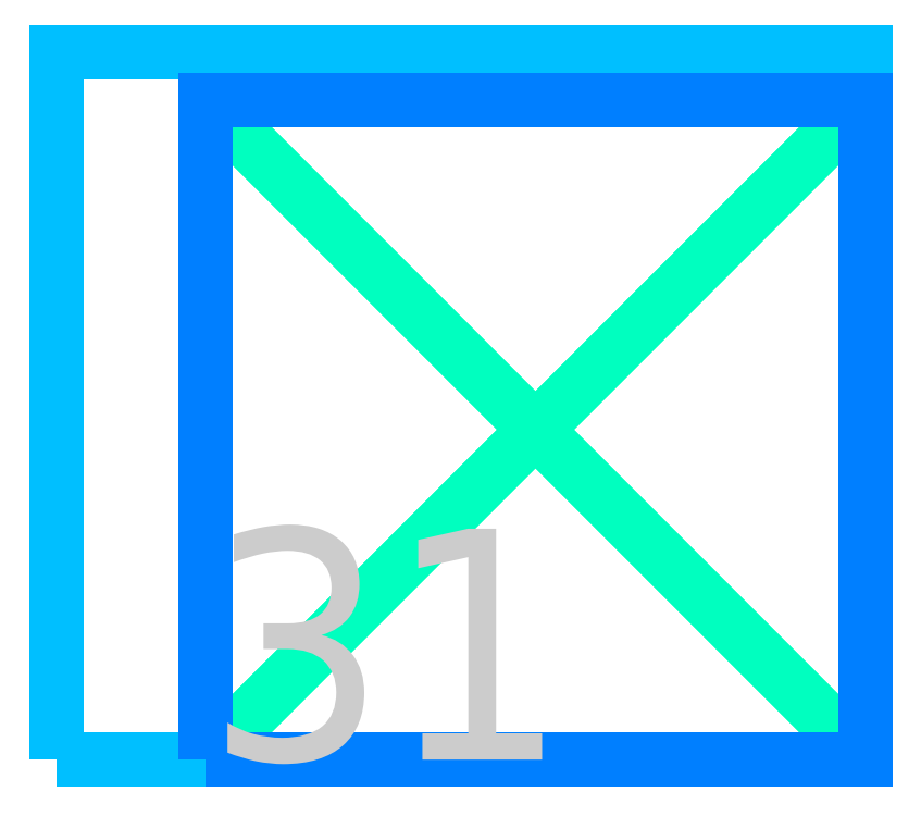
<metadata>
{"format":"dxf","ext":"dxf","renderer":"ezdxf+matplotlib","layout":"modelspace","background":"white","min_lineweight":24,"dpi":150}
</metadata>
<code>
0
SECTION
2
ENTITIES
0
LWPOLYLINE
8
PIXEL
90
579
70
1
10
-2154
20
-1482
10
-2142
20
-1482
10
-2142
20
1478
10
-2138
20
1478
10
-2138
20
-1482
10
-2126
20
-1482
10
-2126
20
1478
10
-2122
20
1478
10
-2122
20
-1482
10
-2110
20
-1482
10
-2110
20
1478
10
-2106
20
1478
10
-2106
20
-1482
10
-2094
20
-1482
10
-2094
20
1478
10
-2090
20
1478
10
-2090
20
-1482
10
-2078
20
-1482
10
-2078
20
1478
10
-2074
20
1478
10
-2074
20
-1482
10
-2062
20
-1482
10
-2062
20
1478
10
-2058
20
1478
10
-2058
20
-1482
10
-2046
20
-1482
10
-2046
20
1478
10
-2042
20
1478
10
-2042
20
-1482
10
-2030
20
-1482
10
-2030
20
1478
10
-2026
20
1478
10
-2026
20
-1482
10
-2014
20
-1482
10
-2014
20
1478
10
-2010
20
1478
10
-2010
20
-1482
10
-1998
20
-1482
10
-1998
20
1478
10
-1994
20
1478
10
-1994
20
-1482
10
-1982
20
-1482
10
-1982
20
1478
10
-1978
20
1478
10
-1978
20
-1482
10
-1966
20
-1482
10
-1966
20
1478
10
-1962
20
1478
10
-1962
20
-1482
10
-1950
20
-1482
10
-1950
20
1478
10
-1946
20
1478
10
-1946
20
-1482
10
-1934
20
-1482
10
-1934
20
1478
10
-1930
20
1478
10
-1930
20
-1482
10
-1918
20
-1482
10
-1918
20
1478
10
-1914
20
1478
10
-1914
20
-1482
10
-1902
20
-1482
10
-1902
20
1478
10
-1898
20
1478
10
-1898
20
-1482
10
-1886
20
-1482
10
-1886
20
1478
10
-1882
20
1478
10
-1882
20
-1482
10
-1870
20
-1482
10
-1870
20
1478
10
-1866
20
1478
10
-1866
20
-1482
10
-1854
20
-1482
10
-1854
20
1478
10
-1850
20
1478
10
-1850
20
-1482
10
-1838
20
-1482
10
-1838
20
1478
10
-1834
20
1478
10
-1834
20
-1482
10
-1822
20
-1482
10
-1822
20
1478
10
-1818
20
1478
10
-1818
20
-1482
10
-1806
20
-1482
10
-1806
20
1478
10
-1802
20
1478
10
-1802
20
-1482
10
-1790
20
-1482
10
-1790
20
1478
10
-1786
20
1478
10
-1786
20
-1482
10
-1774
20
-1482
10
-1774
20
1478
10
-1770
20
1478
10
-1770
20
-1482
10
-1758
20
-1482
10
-1758
20
1478
10
-1754
20
1478
10
-1754
20
-1482
10
-1742
20
-1482
10
-1742
20
1478
10
-1738
20
1478
10
-1738
20
-1482
10
-1726
20
-1482
10
-1726
20
1478
10
-1722
20
1478
10
-1722
20
-1482
10
-1710
20
-1482
10
-1710
20
1478
10
-1706
20
1478
10
-1706
20
-1482
10
-1694
20
-1482
10
-1694
20
1478
10
-1690
20
1478
10
-1690
20
-1482
10
-1678
20
-1482
10
-1678
20
1478
10
-1674
20
1478
10
-1674
20
-1482
10
-1662
20
-1482
10
-1662
20
1478
10
-1658
20
1478
10
-1658
20
-1482
10
-1646
20
-1482
10
-1646
20
1478
10
-1642
20
1478
10
-1642
20
-1482
10
-1630
20
-1482
10
-1630
20
1478
10
-1626
20
1478
10
-1626
20
-1482
10
-1614
20
-1482
10
-1614
20
1478
10
-1610
20
1478
10
-1610
20
-1482
10
-1598
20
-1482
10
-1598
20
1478
10
-1594
20
1478
10
-1594
20
-1482
10
-1586
20
-1482
10
-1488
20
-1482
10
-1486
20
-1482
10
-1482
20
-1482
10
-1062
20
-1482
10
-1062
20
-1062
10
-1482
20
-1062
10
-1482
20
-1062
10
-1486
20
-1062
10
-1486
20
-1062
10
-1486
20
-1062
10
-1486
20
-1058
10
-1486
20
-1058
10
-1486
20
-637.9
10
-1486
20
-633.9
10
-1486
20
-214
10
-1486
20
-214
10
-1486
20
-210
10
-1486
20
-210
10
-1486
20
-210
10
-1482
20
-210
10
-1482
20
-210
10
-1062
20
-210
10
-1058
20
-210
10
-1058
20
-214
10
-1058
20
-633.9
10
-637.9
20
-633.9
10
-637.9
20
-214
10
-637.9
20
-210
10
-633.9
20
-210
10
-214
20
-210
10
-210
20
-210
10
-210
20
-214
10
-210
20
-633.9
10
-210
20
-637.9
10
-210
20
-1058
10
-210
20
-1062
10
-210
20
-1062
10
-633.9
20
-1062
10
-633.9
20
-1482
10
-214
20
-1482
10
-210
20
-1482
10
210
20
-1482
10
210
20
-1062
10
210
20
-1058
10
214
20
-1058
10
633.9
20
-1058
10
637.9
20
-1058
10
637.9
20
-1058
10
637.9
20
-1482
10
1058
20
-1482
10
1062
20
-1482
10
1482
20
-1482
10
1482
20
-1062
10
1058
20
-1062
10
1058
20
-1062
10
1058
20
-1062
10
1058
20
-637.9
10
1058
20
-633.9
10
1058
20
-633.9
10
1062
20
-633.9
10
1062
20
-633.9
10
1482
20
-633.9
10
1482
20
-214
10
1062
20
-214
10
1058
20
-214
10
637.9
20
-214
10
637.9
20
-633.9
10
637.9
20
-637.9
10
637.9
20
-637.9
10
633.9
20
-637.9
10
633.9
20
-637.9
10
214
20
-637.9
10
214
20
-637.9
10
210
20
-637.9
10
210
20
-214
10
210
20
-210
10
210
20
210
10
210
20
214
10
210
20
633.9
10
210
20
637.9
10
214
20
637.9
10
633.9
20
637.9
10
637.9
20
637.9
10
637.9
20
637.9
10
637.9
20
214
10
1058
20
214
10
1062
20
214
10
1482
20
214
10
1482
20
633.9
10
1062
20
633.9
10
1058
20
633.9
10
1058
20
633.9
10
1058
20
1058
10
1058
20
1062
10
1058
20
1062
10
1482
20
1062
10
1482
20
1482
10
1062
20
1482
10
1058
20
1482
10
637.9
20
1482
10
637.9
20
1062
10
637.9
20
1058
10
637.9
20
1058
10
214
20
1058
10
210
20
1058
10
210
20
1058
10
210
20
1482
10
-210
20
1482
10
-214
20
1482
10
-633.9
20
1482
10
-633.9
20
1062
10
-214
20
1062
10
-210
20
1062
10
-210
20
1058
10
-210
20
637.9
10
-210
20
633.9
10
-210
20
214
10
-210
20
210
10
-214
20
210
10
-633.9
20
210
10
-637.9
20
210
10
-637.9
20
214
10
-637.9
20
633.9
10
-1058
20
633.9
10
-1058
20
214
10
-1058
20
210
10
-1062
20
210
10
-1482
20
210
10
-1486
20
210
10
-1486
20
210
10
-1486
20
214
10
-1486
20
214
10
-1486
20
633.9
10
-1486
20
637.9
10
-1486
20
1058
10
-1486
20
1058
10
-1486
20
1062
10
-1062
20
1062
10
-1062
20
1482
10
-1482
20
1482
10
-1486
20
1482
10
-1486
20
1482
10
-1586
20
1482
10
-1586
20
-1478
10
-1590
20
-1478
10
-1590
20
1482
10
-1602
20
1482
10
-1602
20
-1478
10
-1606
20
-1478
10
-1606
20
1482
10
-1618
20
1482
10
-1618
20
-1478
10
-1622
20
-1478
10
-1622
20
1482
10
-1634
20
1482
10
-1634
20
-1478
10
-1638
20
-1478
10
-1638
20
1482
10
-1650
20
1482
10
-1650
20
-1478
10
-1654
20
-1478
10
-1654
20
1482
10
-1666
20
1482
10
-1666
20
-1478
10
-1670
20
-1478
10
-1670
20
1482
10
-1682
20
1482
10
-1682
20
-1478
10
-1686
20
-1478
10
-1686
20
1482
10
-1698
20
1482
10
-1698
20
-1478
10
-1702
20
-1478
10
-1702
20
1482
10
-1714
20
1482
10
-1714
20
-1478
10
-1718
20
-1478
10
-1718
20
1482
10
-1730
20
1482
10
-1730
20
-1478
10
-1734
20
-1478
10
-1734
20
1482
10
-1746
20
1482
10
-1746
20
-1478
10
-1750
20
-1478
10
-1750
20
1482
10
-1762
20
1482
10
-1762
20
-1478
10
-1766
20
-1478
10
-1766
20
1482
10
-1778
20
1482
10
-1778
20
-1478
10
-1782
20
-1478
10
-1782
20
1482
10
-1794
20
1482
10
-1794
20
-1478
10
-1798
20
-1478
10
-1798
20
1482
10
-1810
20
1482
10
-1810
20
-1478
10
-1814
20
-1478
10
-1814
20
1482
10
-1826
20
1482
10
-1826
20
-1478
10
-1830
20
-1478
10
-1830
20
1482
10
-1842
20
1482
10
-1842
20
-1478
10
-1846
20
-1478
10
-1846
20
1482
10
-1858
20
1482
10
-1858
20
-1478
10
-1862
20
-1478
10
-1862
20
1482
10
-1874
20
1482
10
-1874
20
-1478
10
-1878
20
-1478
10
-1878
20
1482
10
-1890
20
1482
10
-1890
20
-1478
10
-1894
20
-1478
10
-1894
20
1482
10
-1906
20
1482
10
-1906
20
-1478
10
-1910
20
-1478
10
-1910
20
1482
10
-1922
20
1482
10
-1922
20
-1478
10
-1926
20
-1478
10
-1926
20
1482
10
-1938
20
1482
10
-1938
20
-1478
10
-1942
20
-1478
10
-1942
20
1482
10
-1954
20
1482
10
-1954
20
-1478
10
-1958
20
-1478
10
-1958
20
1482
10
-1970
20
1482
10
-1970
20
-1478
10
-1974
20
-1478
10
-1974
20
1482
10
-1986
20
1482
10
-1986
20
-1478
10
-1990
20
-1478
10
-1990
20
1482
10
-2002
20
1482
10
-2002
20
-1478
10
-2006
20
-1478
10
-2006
20
1482
10
-2018
20
1482
10
-2018
20
-1478
10
-2022
20
-1478
10
-2022
20
1482
10
-2034
20
1482
10
-2034
20
-1478
10
-2038
20
-1478
10
-2038
20
1482
10
-2050
20
1482
10
-2050
20
-1478
10
-2054
20
-1478
10
-2054
20
1482
10
-2066
20
1482
10
-2066
20
-1478
10
-2070
20
-1478
10
-2070
20
1482
10
-2082
20
1482
10
-2082
20
-1478
10
-2086
20
-1478
10
-2086
20
1482
10
-2098
20
1482
10
-2098
20
-1478
10
-2102
20
-1478
10
-2102
20
1482
10
-2114
20
1482
10
-2114
20
-1478
10
-2118
20
-1478
10
-2118
20
1482
10
-2130
20
1482
10
-2130
20
-1478
10
-2134
20
-1478
10
-2134
20
1482
10
-2146
20
1482
10
-2146
20
-1478
10
-2150
20
-1478
10
-2150
20
1482
10
-2150
20
1486
10
-2150
20
1602
10
-2150
20
1702
10
-261.7
20
1702
10
-261.7
20
1602
10
-2142
20
1602
10
-2142
20
1486
10
-1586
20
1486
10
-1488
20
1486
10
-1488
20
1486
10
-1486
20
1486
10
-1482
20
1486
10
-1058
20
1486
10
-1058
20
1486
10
-1058
20
1482
10
-1058
20
1062
10
-1058
20
1058
10
-1062
20
1058
10
-1482
20
1058
10
-1482
20
637.9
10
-1482
20
633.9
10
-1482
20
214
10
-1062
20
214
10
-1062
20
633.9
10
-1062
20
637.9
10
-1058
20
637.9
10
-637.9
20
637.9
10
-633.9
20
637.9
10
-633.9
20
633.9
10
-633.9
20
214
10
-214
20
214
10
-214
20
633.9
10
-214
20
637.9
10
-214
20
1058
10
-637.9
20
1058
10
-637.9
20
1058
10
-637.9
20
1062
10
-637.9
20
1482
10
-637.9
20
1486
10
-633.9
20
1486
10
-214
20
1486
10
-210
20
1486
10
214
20
1486
10
214
20
1486
10
214
20
1482
10
214
20
1062
10
633.9
20
1062
10
633.9
20
1486
10
633.9
20
1486
10
637.9
20
1486
10
1058
20
1486
10
1062
20
1486
10
1486
20
1486
10
1486
20
1486
10
1486
20
1482
10
1486
20
1058
10
1486
20
1058
10
1482
20
1058
10
1062
20
1058
10
1062
20
637.9
10
1482
20
637.9
10
1486
20
637.9
10
1486
20
633.9
10
1486
20
210
10
1486
20
210
10
1482
20
210
10
1062
20
210
10
1058
20
210
10
637.9
20
210
10
633.9
20
210
10
633.9
20
214
10
633.9
20
633.9
10
214
20
633.9
10
214
20
214
10
214
20
210
10
214
20
-210
10
214
20
-214
10
214
20
-633.9
10
633.9
20
-633.9
10
633.9
20
-210
10
633.9
20
-210
10
637.9
20
-210
10
1058
20
-210
10
1062
20
-210
10
1482
20
-210
10
1486
20
-210
10
1486
20
-214
10
1486
20
-637.9
10
1482
20
-637.9
10
1482
20
-637.9
10
1062
20
-637.9
10
1062
20
-1058
10
1482
20
-1058
10
1486
20
-1058
10
1486
20
-1062
10
1486
20
-1486
10
1486
20
-1486
10
1482
20
-1486
10
1062
20
-1486
10
1058
20
-1486
10
637.9
20
-1486
10
633.9
20
-1486
10
633.9
20
-1482
10
633.9
20
-1062
10
214
20
-1062
10
214
20
-1486
10
214
20
-1486
10
210
20
-1486
10
-210
20
-1486
10
-214
20
-1486
10
-633.9
20
-1486
10
-637.9
20
-1486
10
-637.9
20
-1482
10
-637.9
20
-1062
10
-637.9
20
-1058
10
-633.9
20
-1058
10
-214
20
-1058
10
-214
20
-637.9
10
-214
20
-633.9
10
-214
20
-214
10
-633.9
20
-214
10
-633.9
20
-633.9
10
-633.9
20
-637.9
10
-633.9
20
-637.9
10
-637.9
20
-637.9
10
-637.9
20
-637.9
10
-1058
20
-637.9
10
-1058
20
-637.9
10
-1062
20
-637.9
10
-1062
20
-637.9
10
-1062
20
-633.9
10
-1062
20
-214
10
-1482
20
-214
10
-1482
20
-633.9
10
-1482
20
-637.9
10
-1482
20
-1058
10
-1062
20
-1058
10
-1058
20
-1058
10
-1058
20
-1062
10
-1058
20
-1482
10
-1058
20
-1486
10
-1062
20
-1486
10
-1482
20
-1486
10
-1486
20
-1486
10
-1488
20
-1486
10
-1586
20
-1486
10
-2158
20
-1486
10
-2158
20
-1482
10
-2158
20
-771.4
10
-2154
20
-771.4
10
-2154
20
-1482
0
LWPOLYLINE
8
CENTER
90
2
70
1
10
-1486
20
-1486
10
1486
20
1486
0
LWPOLYLINE
8
CENTER
90
2
70
1
10
-1486
20
1486
10
1486
20
-1486
0
LWPOLYLINE
8
PIXEL_AREA
90
5
70
1
10
-2158
20
-1486
10
1486
20
-1486
10
1486
20
1702
10
-2158
20
1702
10
-2158
20
-1486
0
LWPOLYLINE
8
ABSORBER_AREA
90
5
70
1
10
-1486
20
-1486
10
1486
20
-1486
10
1486
20
1486
10
-1486
20
1486
10
-1486
20
-1486
0
TEXT
8
INDEX
10
-1486
20
-1486
30
0
40
1040
1
31
11
-1486
21
-1486
31
0
0
ENDSEC
0
EOF

</code>
